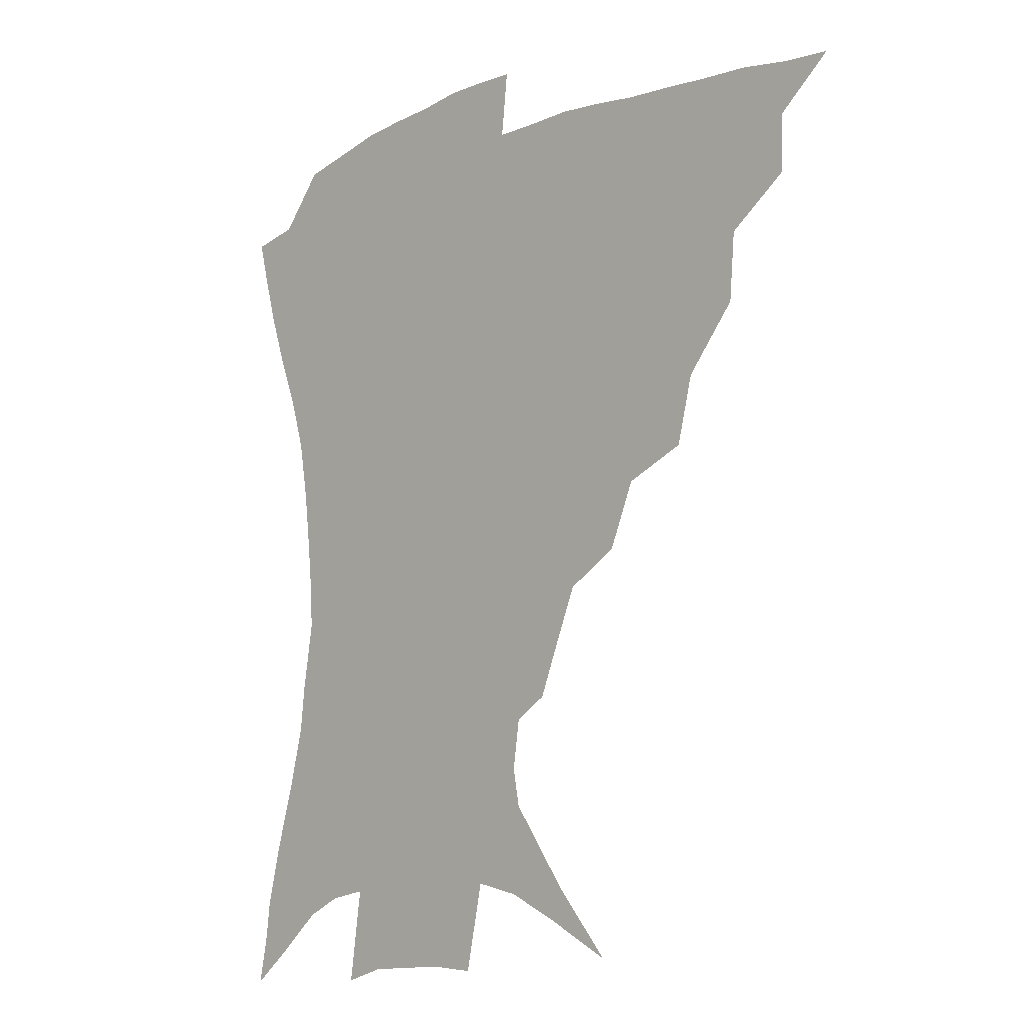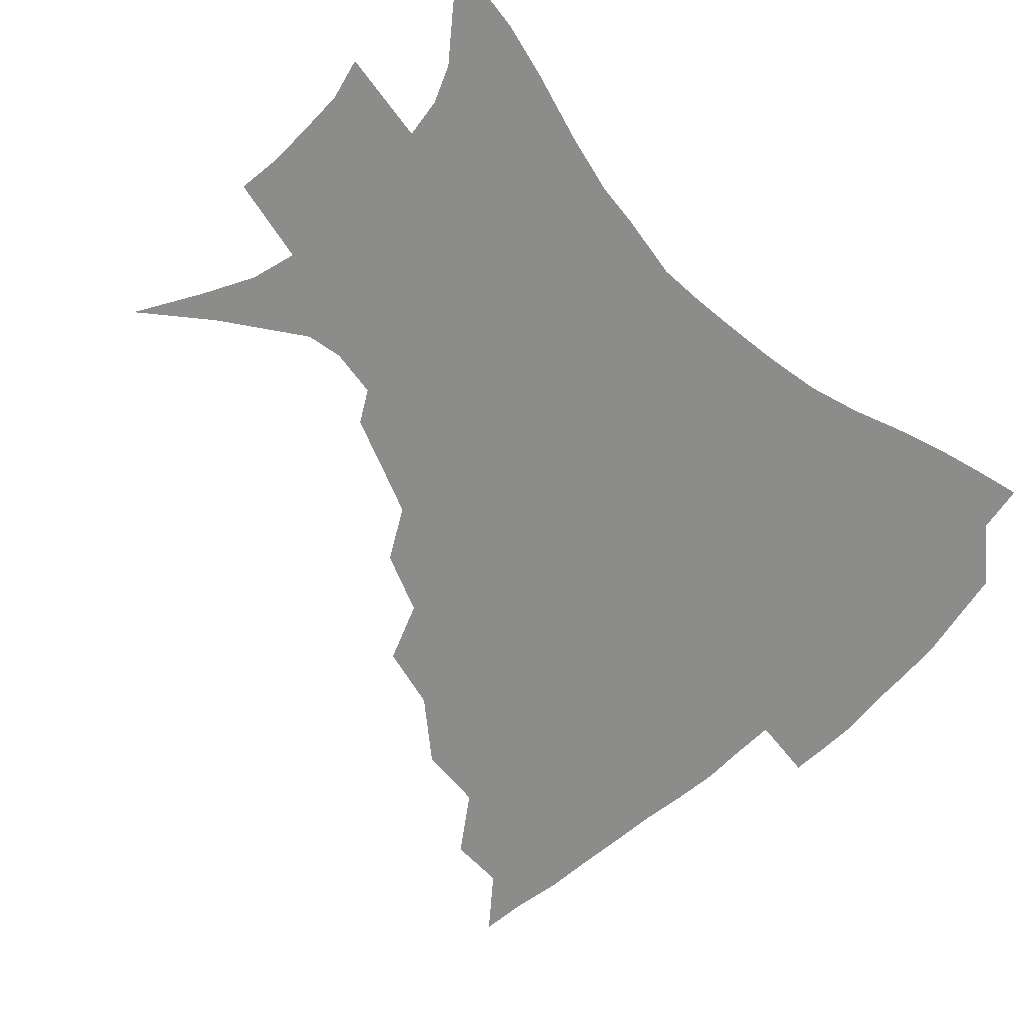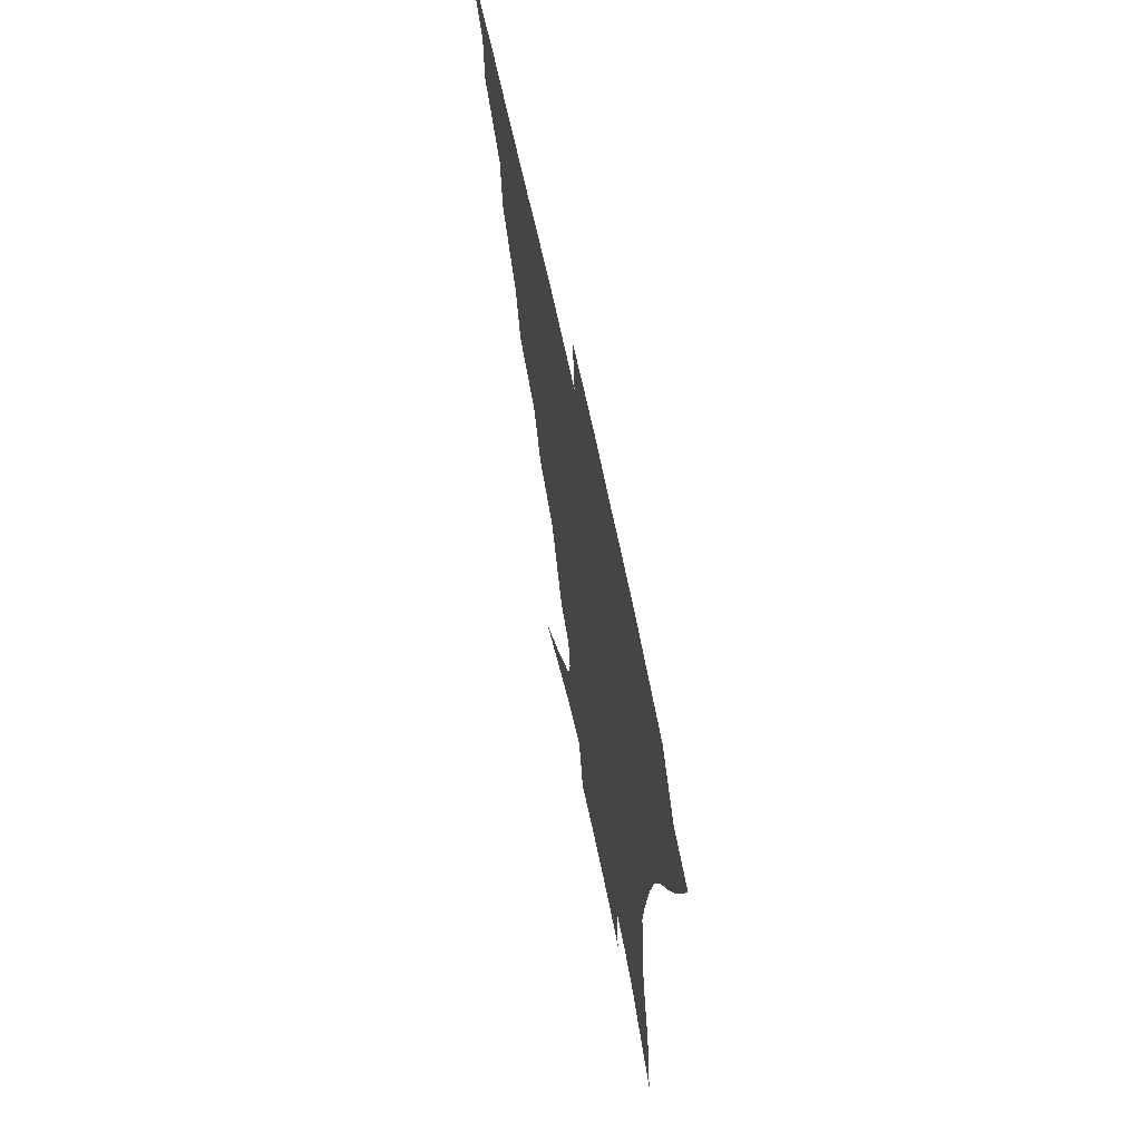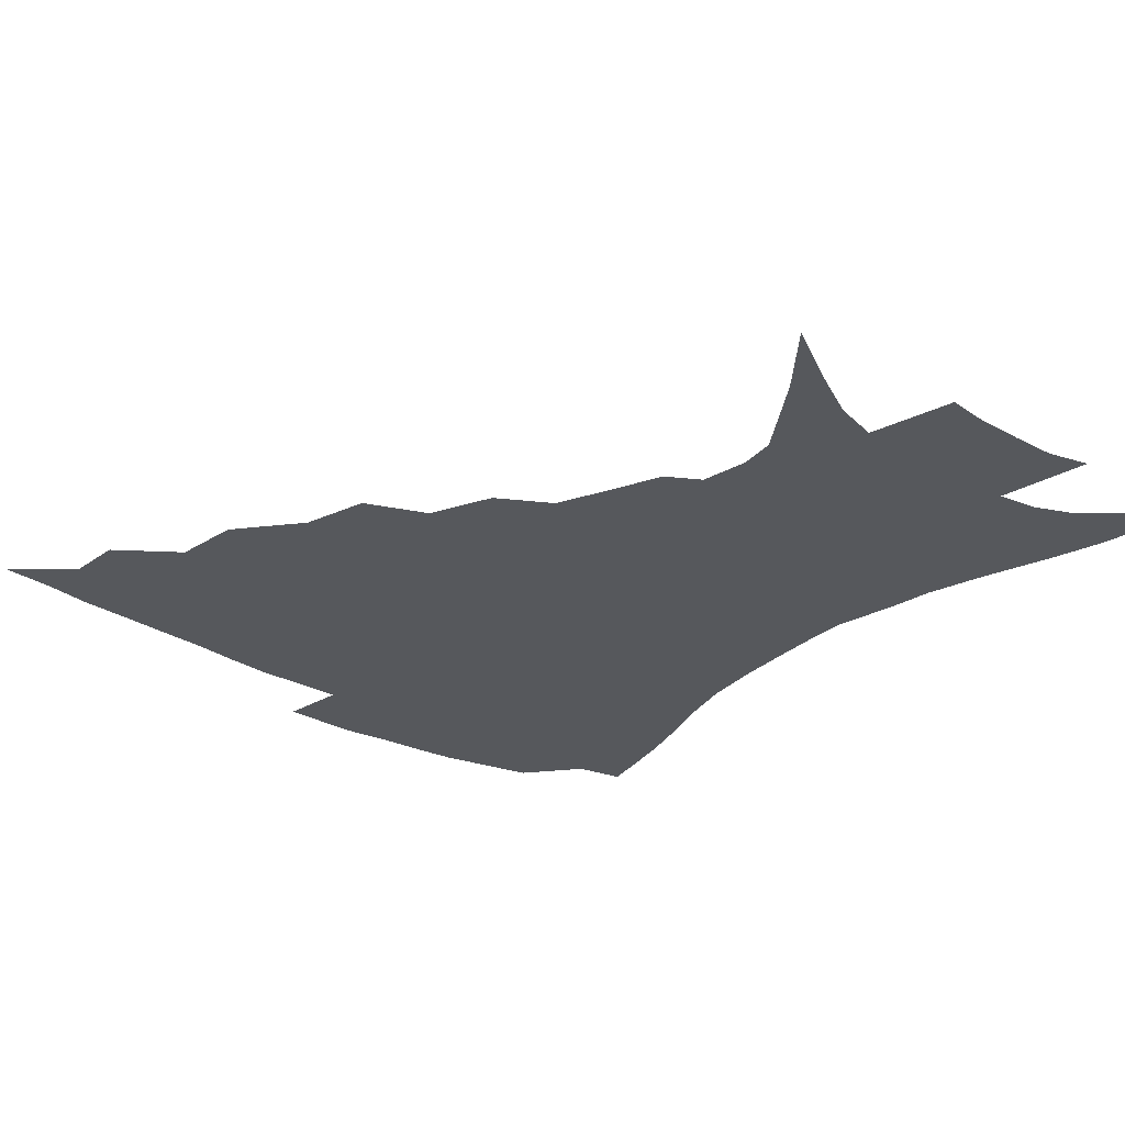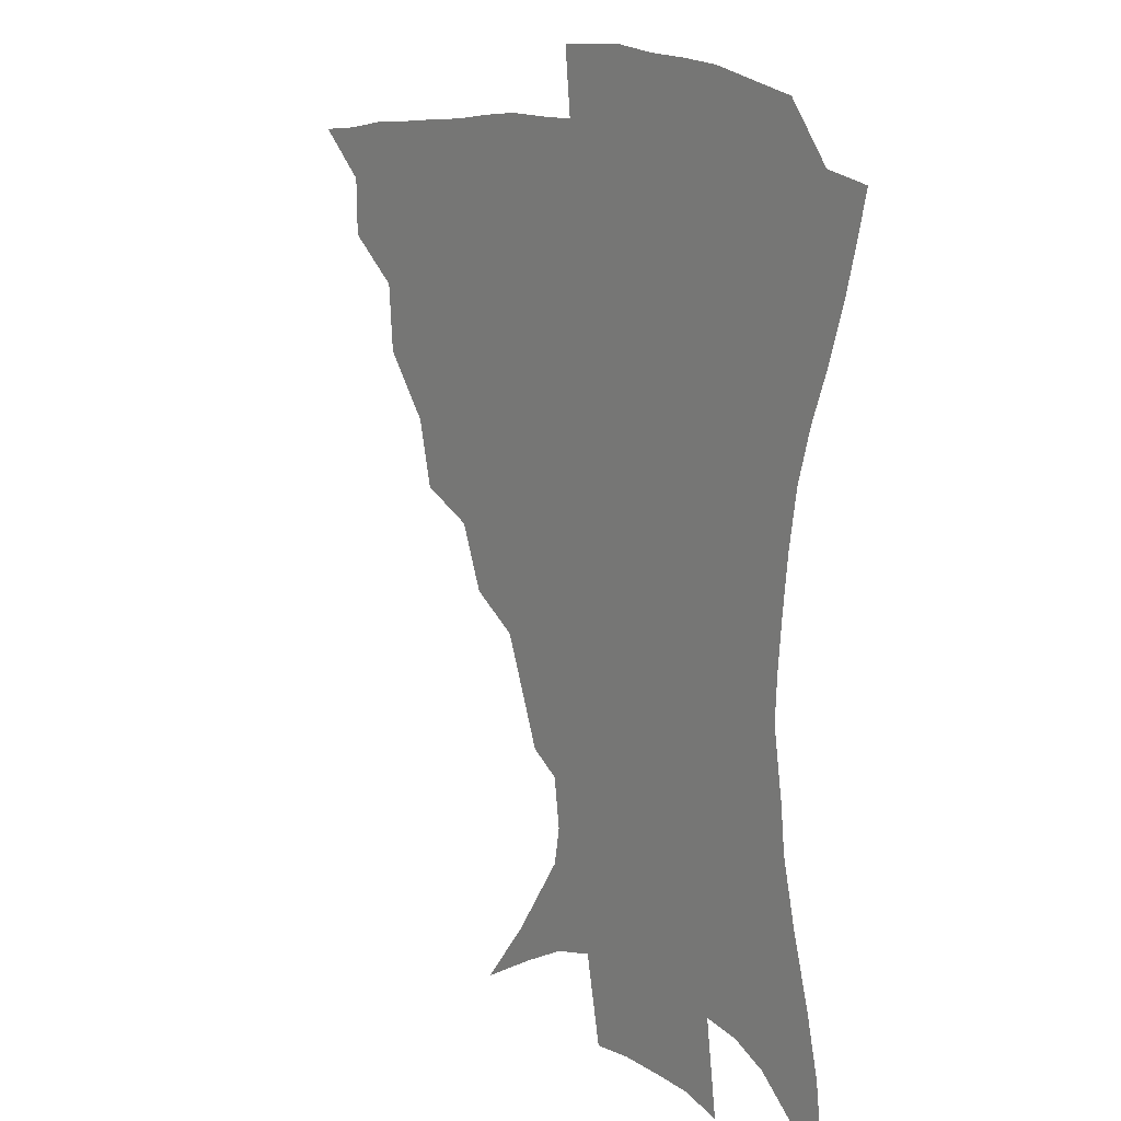
<metadata>
{"format":"obj","ext":"obj","renderer":"f3d","projection":"perspective","resolution":1024,"background":"white","views":[{"elev":-10.5,"azim":-135.2,"up":"+Y"},{"elev":-64.1,"azim":44.3,"up":"+Z"},{"elev":67.9,"azim":78.0,"up":"+Y"},{"elev":-28.1,"azim":-41.3,"up":"+Z"},{"elev":12.0,"azim":54.6,"up":"+Y"}]}
</metadata>
<code>
v 435 387.2 0
v 453 353.2 0
v 452.6 371.7 0
v 451.2 388.3 0
v 474.2 316.6 0
v 472.3 338.6 0
v 470.8 357 0
v 468.8 373.3 0
v 467.3 390.6 0
v 495.9 274.7 0
v 490.6 296.1 0
v 491.3 325.9 0
v 489.1 343.5 0
v 486.7 359.3 0
v 484.6 375.3 0
v 483.4 391.4 0
v 524.4 245.3 0
v 515.9 265.9 0
v 510.7 289.6 0
v 509.4 314.9 0
v 506.5 330.3 0
v 504.3 346 0
v 502.4 361.3 0
v 500.9 376.5 0
v 499.1 392.5 0
v 555.2 200.5 0
v 549.3 215.4 0
v 541.5 234.8 0
v 533.6 258.8 0
v 528.4 280.9 0
v 525 299.6 0
v 523.4 319.2 0
v 521.1 333.7 0
v 519 348.1 0
v 517.3 362.8 0
v 516 377.8 0
v 514.6 393.3 0
v 529.3 117.4 0
v 547.3 139 0
v 566 165.8 0
v 568.2 177.8 0
v 565.9 193.8 0
v 561 210.4 0
v 555.2 229.6 0
v 549.3 245.9 0
v 544.2 270.8 0
v 540.7 287.6 0
v 538.4 304.9 0
v 536.9 321.6 0
v 535.3 335.9 0
v 533.3 349.7 0
v 532.1 364.1 0
v 531 378.9 0
v 529.8 394.9 0
v 551.2 129.3 0
v 567 152.5 0
v 574.6 169.7 0
v 575 186.6 0
v 572.1 206.2 0
v 567.8 222.6 0
v 563.2 236 0
v 558.9 258.1 0
v 555.3 275.4 0
v 553.1 293.3 0
v 551.7 309.9 0
v 550.5 324.4 0
v 549.6 337.7 0
v 548.7 351.3 0
v 546.6 365.2 0
v 546.2 379.4 0
v 544.6 396 0
v 568.3 137.7 0
v 580.5 160.3 0
v 583.1 176.5 0
v 582 195.1 0
v 579.6 213.6 0
v 575.8 229 0
v 572.2 245.3 0
v 569.2 265.6 0
v 566.9 281.9 0
v 565.4 297.3 0
v 564.3 311.6 0
v 563.1 324.8 0
v 564.2 340.6 0
v 562.9 352.6 0
v 562.6 365.5 0
v 560.7 380.1 0
v 559.6 395.4 0
v 583.5 141.4 0
v 590.9 165.3 0
v 591.2 184.1 0
v 589.2 199 0
v 588 217.4 0
v 584.1 234.8 0
v 581.9 250.1 0
v 579.5 271 0
v 578.1 283.8 0
v 577.2 299.4 0
v 577.4 315 0
v 576.5 327.3 0
v 576.6 340.3 0
v 576.2 353 0
v 575.9 366.1 0
v 575.1 379.5 0
v 573.8 395.2 0
v 571.5 416.6 0
v 589.3 113.3 0
v 596.6 147 0
v 599.7 166.3 0
v 599.2 185.2 0
v 598.9 190.6 0
v 595.5 220.7 0
v 593.5 234 0
v 591.2 256.4 0
v 590.1 272 0
v 589.5 287.6 0
v 589.1 301.6 0
v 589.4 316.2 0
v 589.8 329.3 0
v 589.6 340.8 0
v 589.9 353.6 0
v 589.4 366.5 0
v 588.6 380.7 0
v 587.1 397.2 0
v 584.6 416.8 0
v 603.9 114.6 0
v 607.6 146.7 0
v 608.9 168.9 0
v 608.1 185.8 0
v 606.7 206.7 0
v 603.9 224.3 0
v 602.9 239 0
v 601 256.8 0
v 600.5 273.2 0
v 600.4 287.4 0
v 600.5 300.5 0
v 601.1 315.5 0
v 601.7 328.4 0
v 602.7 341.3 0
v 603 353.6 0
v 603.1 366.4 0
v 602.3 380.9 0
v 601.1 396.8 0
v 598.1 416.7 0
v 618.8 114.2 0
v 618.7 146.2 0
v 617.9 169.9 0
v 616.9 189.5 0
v 615.1 207.6 0
v 613.2 222.9 0
v 611.6 242.2 0
v 611.1 256.3 0
v 610.6 273 0
v 611 287.4 0
v 611.9 302 0
v 612.9 315.5 0
v 614.2 329 0
v 615.2 341.1 0
v 616.1 353.3 0
v 616.6 366.2 0
v 616.5 379.9 0
v 615.9 394.6 0
v 612.6 414.6 0
v 633.2 113.6 0
v 630.6 141.5 0
v 627.5 168.2 0
v 625.7 188.7 0
v 623.5 207.6 0
v 621.8 226 0
v 621.3 239.3 0
v 620.5 256.9 0
v 620.6 271.9 0
v 621.4 287.2 0
v 622.7 300.2 0
v 624.2 314.7 0
v 625.8 328 0
v 627.4 339.8 0
v 629.7 352.8 0
v 630.9 365.1 0
v 630.7 378.7 0
v 630.2 393.3 0
v 626.9 413.5 0
v 646.7 109.9 0
v 642.6 139.9 0
v 637.8 165.2 0
v 634.2 189.8 0
v 632.6 205.7 0
v 631.2 221.7 0
v 630.4 237.4 0
v 630.1 253.3 0
v 630.6 267.8 0
v 631.6 283.3 0
v 633 298.3 0
v 635 314.8 0
v 637.3 326.1 0
v 639.2 337.5 0
v 642.2 352.1 0
v 643.9 364 0
v 644.8 376.8 0
v 645.4 390.1 0
v 641.4 411.8 0
v 655.5 137.8 0
v 649.1 160.6 0
v 644.6 183.1 0
v 641.9 201.8 0
v 639.9 219.6 0
v 639.4 234.3 0
v 639.4 249.3 0
v 640.4 262.6 0
v 641.1 280.5 0
v 642.9 296.9 0
v 645.5 310.4 0
v 648.3 324.2 0
v 651.3 336.7 0
v 654.1 349.9 0
v 656.6 362.5 0
v 658.2 375.3 0
v 658.9 389.1 0
v 656.9 408.1 0
v 667.5 132.2 0
v 661.6 152.7 0
v 655.6 176 0
v 653.4 192.5 0
v 649.8 212.7 0
v 648.8 228.4 0
v 648.7 243.8 0
v 649.3 258.6 0
v 650.4 275.1 0
v 652.3 291.4 0
v 655.4 304.8 0
v 658.6 321.4 0
v 662.5 333.3 0
v 666.1 347.6 0
v 669.3 360.3 0
v 671.8 373.4 0
v 672.7 388.3 0
v 672.7 404.4 0
v 682.2 119.6 0
v 675.8 141 0
v 669 164.2 0
v 665.4 182.6 0
v 661 202.7 0
v 659.6 218.3 0
v 659.6 232.4 0
v 658.8 249.9 0
v 659.4 267.7 0
v 661.8 282.3 0
v 664.7 297.9 0
v 668.2 315 0
v 673.3 327.2 0
v 677.6 343.8 0
v 682.2 356.9 0
v 685.6 371.2 0
v 687.2 386.3 0
v 695.6 109.1 0
v 692.6 124 0
v 691.1 137 0
v 686.7 155.4 0
v 680.1 178.3 0
v 675.4 198.2 0
v 673.9 212.6 0
v 670.4 234.6 0
v 671.2 249.2 0
v 672.8 265 0
v 674.8 282.9 0
v 678 301.9 0
v 683.1 319.1 0
v 689.2 334.9 0
v 695.2 352.9 0
v 699.4 368.4 0
v 703 382.9 0
v 721 391 0
f 3 4 1
f 6 7 2
f 2 7 3
f 7 8 3
f 3 8 4
f 8 9 4
f 11 12 5
f 5 12 6
f 12 13 6
f 6 13 7
f 13 14 7
f 7 14 8
f 14 15 8
f 8 15 9
f 15 16 9
f 18 19 10
f 10 19 11
f 19 20 11
f 11 20 12
f 20 21 12
f 12 21 13
f 21 22 13
f 13 22 14
f 22 23 14
f 14 23 15
f 23 24 15
f 15 24 16
f 24 25 16
f 28 29 17
f 17 29 18
f 29 30 18
f 18 30 19
f 30 31 19
f 19 31 20
f 31 32 20
f 20 32 21
f 32 33 21
f 21 33 22
f 33 34 22
f 22 34 23
f 34 35 23
f 23 35 24
f 35 36 24
f 24 36 25
f 36 37 25
f 42 43 26
f 26 43 27
f 43 44 27
f 27 44 28
f 44 45 28
f 28 45 29
f 45 46 29
f 29 46 30
f 46 47 30
f 30 47 31
f 47 48 31
f 31 48 32
f 48 49 32
f 32 49 33
f 49 50 33
f 33 50 34
f 50 51 34
f 34 51 35
f 51 52 35
f 35 52 36
f 52 53 36
f 36 53 37
f 53 54 37
f 38 55 39
f 55 56 39
f 39 56 40
f 56 57 40
f 40 57 41
f 57 58 41
f 41 58 42
f 58 59 42
f 42 59 43
f 59 60 43
f 43 60 44
f 60 61 44
f 44 61 45
f 61 62 45
f 45 62 46
f 62 63 46
f 46 63 47
f 63 64 47
f 47 64 48
f 64 65 48
f 48 65 49
f 65 66 49
f 49 66 50
f 66 67 50
f 50 67 51
f 67 68 51
f 51 68 52
f 68 69 52
f 52 69 53
f 69 70 53
f 53 70 54
f 70 71 54
f 55 72 56
f 72 73 56
f 56 73 57
f 73 74 57
f 57 74 58
f 74 75 58
f 58 75 59
f 75 76 59
f 59 76 60
f 76 77 60
f 60 77 61
f 77 78 61
f 61 78 62
f 78 79 62
f 62 79 63
f 79 80 63
f 63 80 64
f 80 81 64
f 64 81 65
f 81 82 65
f 65 82 66
f 82 83 66
f 66 83 67
f 83 84 67
f 67 84 68
f 84 85 68
f 68 85 69
f 85 86 69
f 69 86 70
f 86 87 70
f 70 87 71
f 87 88 71
f 72 89 73
f 89 90 73
f 73 90 74
f 90 91 74
f 74 91 75
f 91 92 75
f 75 92 76
f 92 93 76
f 76 93 77
f 93 94 77
f 77 94 78
f 94 95 78
f 78 95 79
f 95 96 79
f 79 96 80
f 96 97 80
f 80 97 81
f 97 98 81
f 81 98 82
f 98 99 82
f 82 99 83
f 99 100 83
f 83 100 84
f 100 101 84
f 84 101 85
f 101 102 85
f 85 102 86
f 102 103 86
f 86 103 87
f 103 104 87
f 87 104 88
f 104 105 88
f 107 108 89
f 89 108 90
f 108 109 90
f 90 109 91
f 109 110 91
f 91 110 92
f 110 111 92
f 92 111 93
f 111 112 93
f 93 112 94
f 112 113 94
f 94 113 95
f 113 114 95
f 95 114 96
f 114 115 96
f 96 115 97
f 115 116 97
f 97 116 98
f 116 117 98
f 98 117 99
f 117 118 99
f 99 118 100
f 118 119 100
f 100 119 101
f 119 120 101
f 101 120 102
f 120 121 102
f 102 121 103
f 121 122 103
f 103 122 104
f 122 123 104
f 104 123 105
f 123 124 105
f 105 124 106
f 124 125 106
f 107 126 108
f 126 127 108
f 108 127 109
f 127 128 109
f 109 128 110
f 128 129 110
f 110 129 111
f 129 130 111
f 111 130 112
f 130 131 112
f 112 131 113
f 131 132 113
f 113 132 114
f 132 133 114
f 114 133 115
f 133 134 115
f 115 134 116
f 134 135 116
f 116 135 117
f 135 136 117
f 117 136 118
f 136 137 118
f 118 137 119
f 137 138 119
f 119 138 120
f 138 139 120
f 120 139 121
f 139 140 121
f 121 140 122
f 140 141 122
f 122 141 123
f 141 142 123
f 123 142 124
f 142 143 124
f 124 143 125
f 143 144 125
f 126 145 127
f 145 146 127
f 127 146 128
f 146 147 128
f 128 147 129
f 147 148 129
f 129 148 130
f 148 149 130
f 130 149 131
f 149 150 131
f 131 150 132
f 150 151 132
f 132 151 133
f 151 152 133
f 133 152 134
f 152 153 134
f 134 153 135
f 153 154 135
f 135 154 136
f 154 155 136
f 136 155 137
f 155 156 137
f 137 156 138
f 156 157 138
f 138 157 139
f 157 158 139
f 139 158 140
f 158 159 140
f 140 159 141
f 159 160 141
f 141 160 142
f 160 161 142
f 142 161 143
f 161 162 143
f 143 162 144
f 162 163 144
f 145 164 146
f 164 165 146
f 146 165 147
f 165 166 147
f 147 166 148
f 166 167 148
f 148 167 149
f 167 168 149
f 149 168 150
f 168 169 150
f 150 169 151
f 169 170 151
f 151 170 152
f 170 171 152
f 152 171 153
f 171 172 153
f 153 172 154
f 172 173 154
f 154 173 155
f 173 174 155
f 155 174 156
f 174 175 156
f 156 175 157
f 175 176 157
f 157 176 158
f 176 177 158
f 158 177 159
f 177 178 159
f 159 178 160
f 178 179 160
f 160 179 161
f 179 180 161
f 161 180 162
f 180 181 162
f 162 181 163
f 181 182 163
f 164 183 165
f 183 184 165
f 165 184 166
f 184 185 166
f 166 185 167
f 185 186 167
f 167 186 168
f 186 187 168
f 168 187 169
f 187 188 169
f 169 188 170
f 188 189 170
f 170 189 171
f 189 190 171
f 171 190 172
f 190 191 172
f 172 191 173
f 191 192 173
f 173 192 174
f 192 193 174
f 174 193 175
f 193 194 175
f 175 194 176
f 194 195 176
f 176 195 177
f 195 196 177
f 177 196 178
f 196 197 178
f 178 197 179
f 197 198 179
f 179 198 180
f 198 199 180
f 180 199 181
f 199 200 181
f 181 200 182
f 200 201 182
f 184 202 185
f 202 203 185
f 185 203 186
f 203 204 186
f 186 204 187
f 204 205 187
f 187 205 188
f 205 206 188
f 188 206 189
f 206 207 189
f 189 207 190
f 207 208 190
f 190 208 191
f 208 209 191
f 191 209 192
f 209 210 192
f 192 210 193
f 210 211 193
f 193 211 194
f 211 212 194
f 194 212 195
f 212 213 195
f 195 213 196
f 213 214 196
f 196 214 197
f 214 215 197
f 197 215 198
f 215 216 198
f 198 216 199
f 216 217 199
f 199 217 200
f 217 218 200
f 200 218 201
f 218 219 201
f 202 220 203
f 220 221 203
f 203 221 204
f 221 222 204
f 204 222 205
f 222 223 205
f 205 223 206
f 223 224 206
f 206 224 207
f 224 225 207
f 207 225 208
f 225 226 208
f 208 226 209
f 226 227 209
f 209 227 210
f 227 228 210
f 210 228 211
f 228 229 211
f 211 229 212
f 229 230 212
f 212 230 213
f 230 231 213
f 213 231 214
f 231 232 214
f 214 232 215
f 232 233 215
f 215 233 216
f 233 234 216
f 216 234 217
f 234 235 217
f 217 235 218
f 235 236 218
f 218 236 219
f 236 237 219
f 220 238 221
f 238 239 221
f 221 239 222
f 239 240 222
f 222 240 223
f 240 241 223
f 223 241 224
f 241 242 224
f 224 242 225
f 242 243 225
f 225 243 226
f 243 244 226
f 226 244 227
f 244 245 227
f 227 245 228
f 245 246 228
f 228 246 229
f 246 247 229
f 229 247 230
f 247 248 230
f 230 248 231
f 248 249 231
f 231 249 232
f 249 250 232
f 232 250 233
f 250 251 233
f 233 251 234
f 251 252 234
f 234 252 235
f 252 253 235
f 235 253 236
f 253 254 236
f 236 254 237
f 238 255 239
f 255 256 239
f 239 256 240
f 256 257 240
f 240 257 241
f 257 258 241
f 241 258 242
f 258 259 242
f 242 259 243
f 259 260 243
f 243 260 244
f 260 261 244
f 244 261 245
f 261 262 245
f 245 262 246
f 262 263 246
f 246 263 247
f 263 264 247
f 247 264 248
f 264 265 248
f 248 265 249
f 265 266 249
f 249 266 250
f 266 267 250
f 250 267 251
f 267 268 251
f 251 268 252
f 268 269 252
f 252 269 253
f 269 270 253
f 253 270 254
f 270 271 254

</code>
